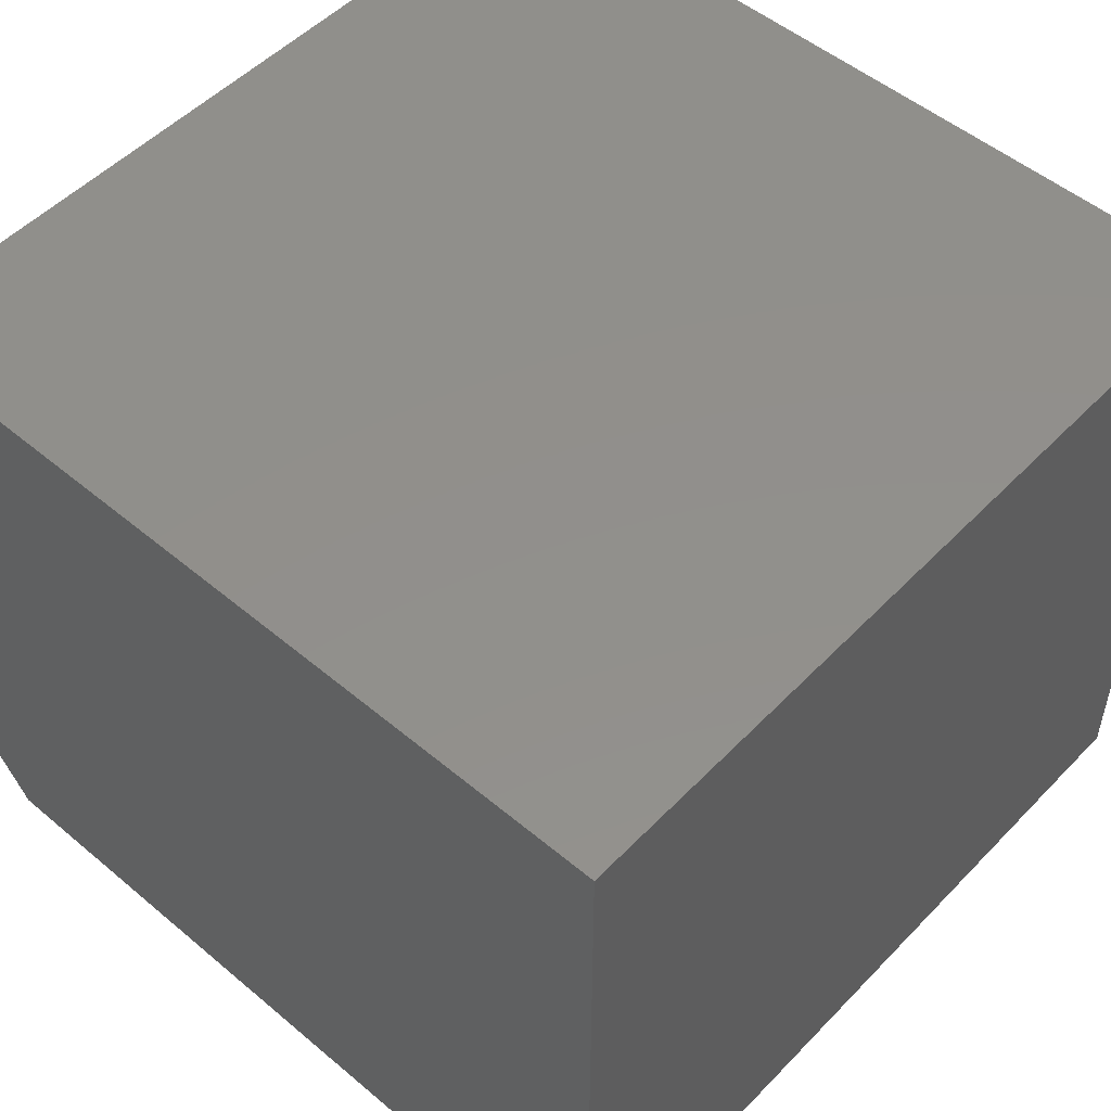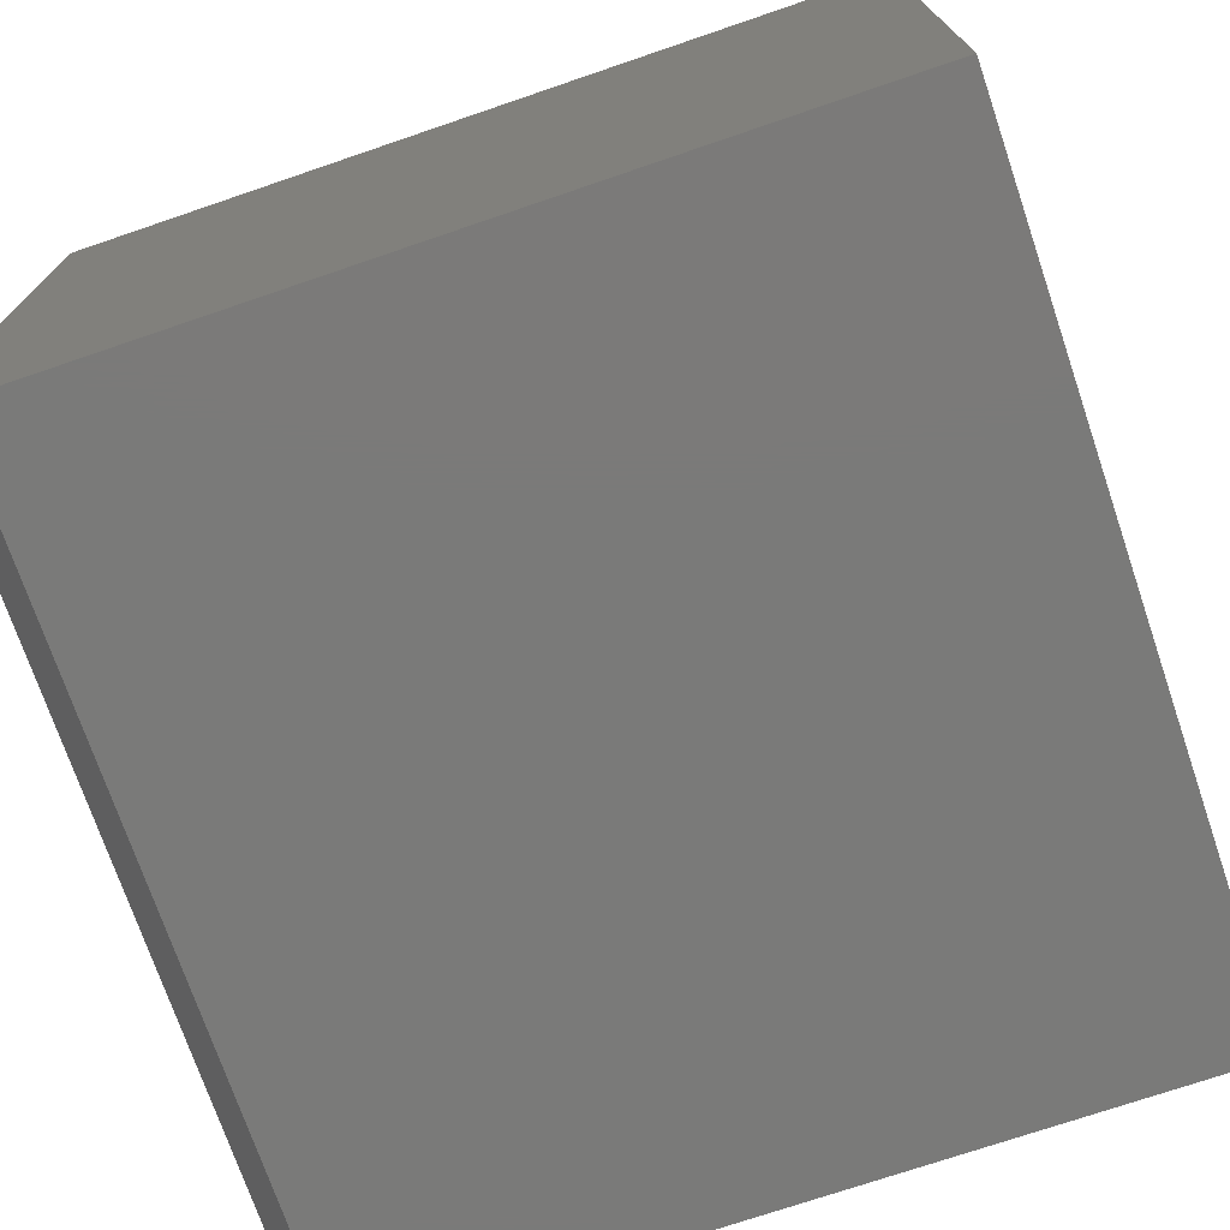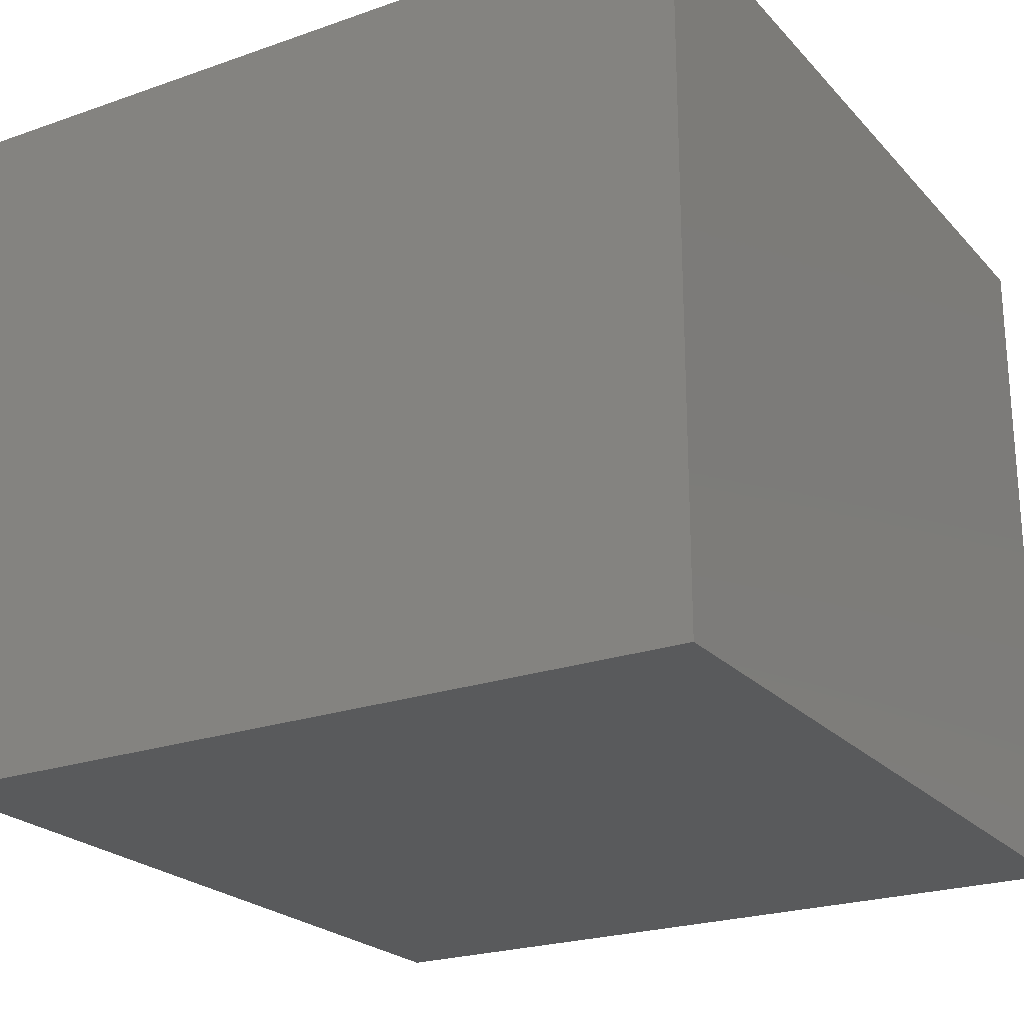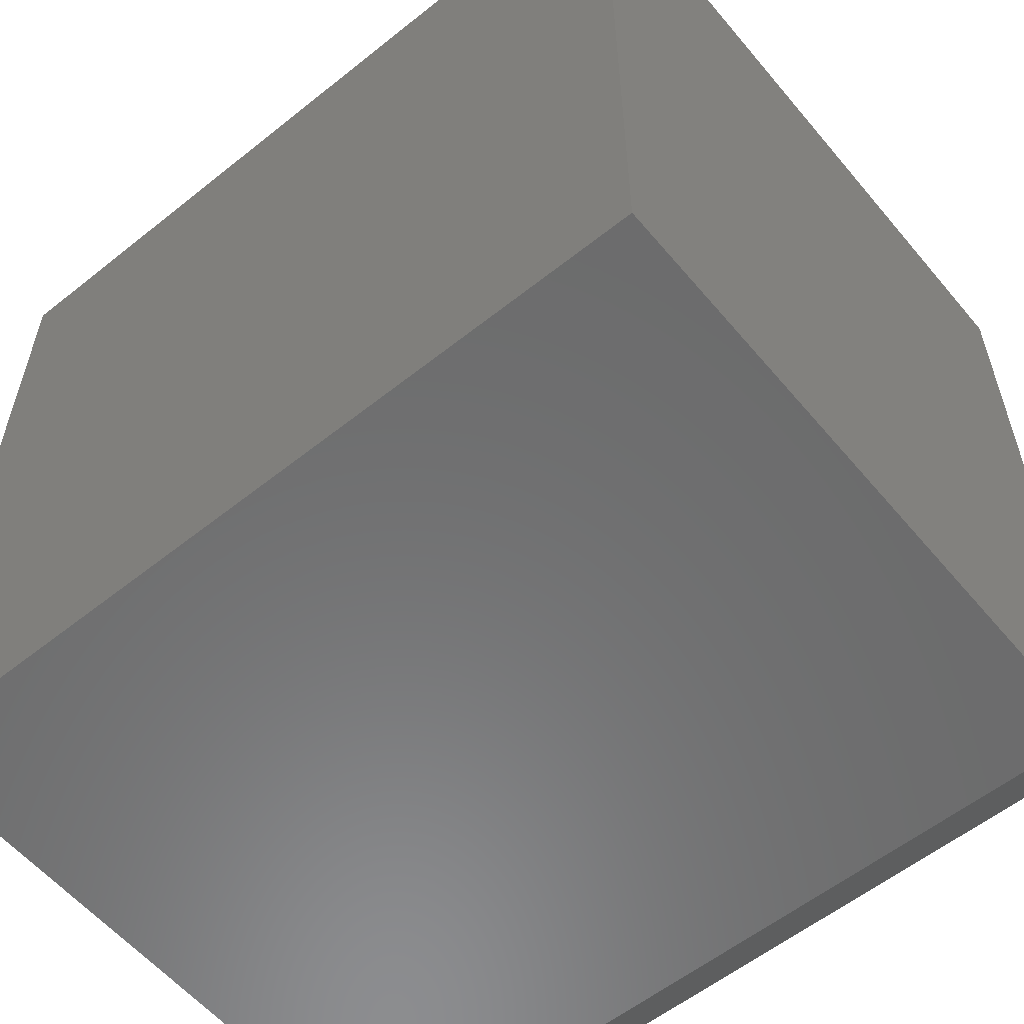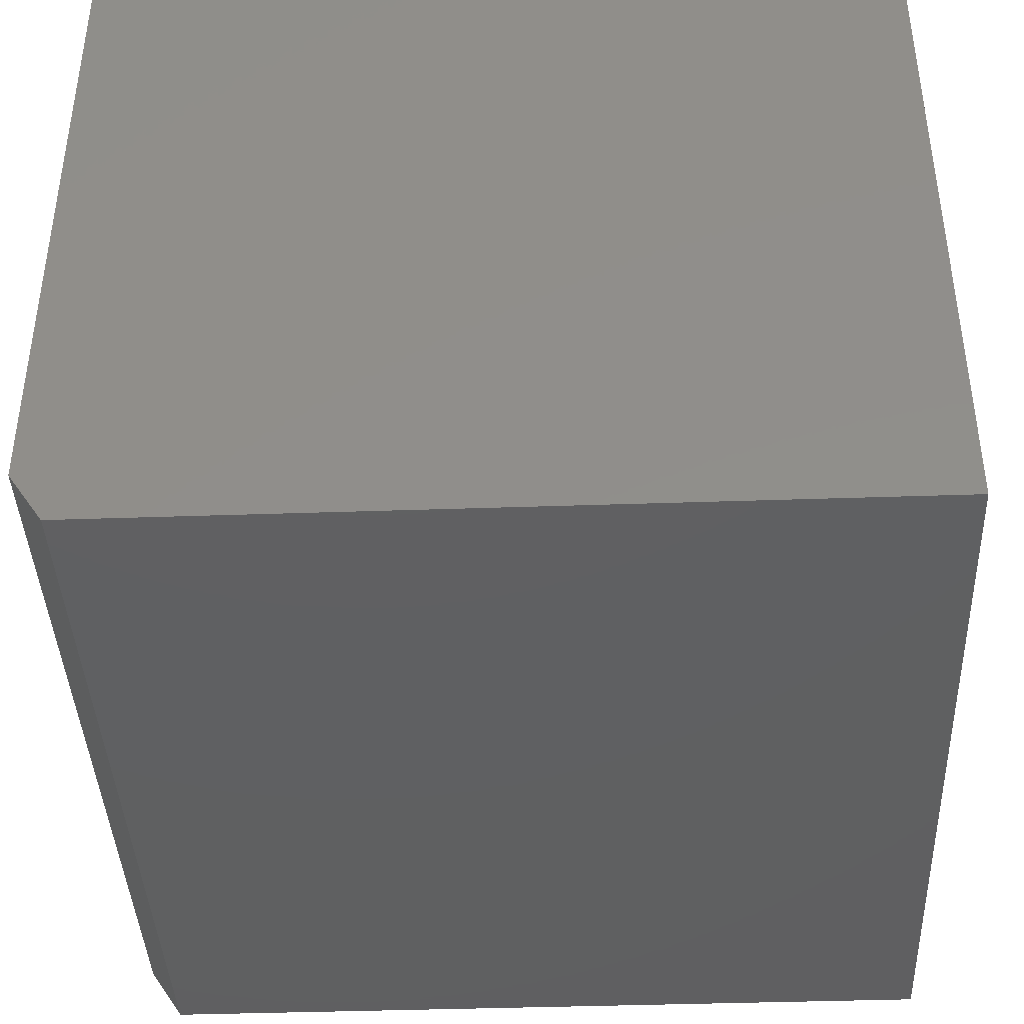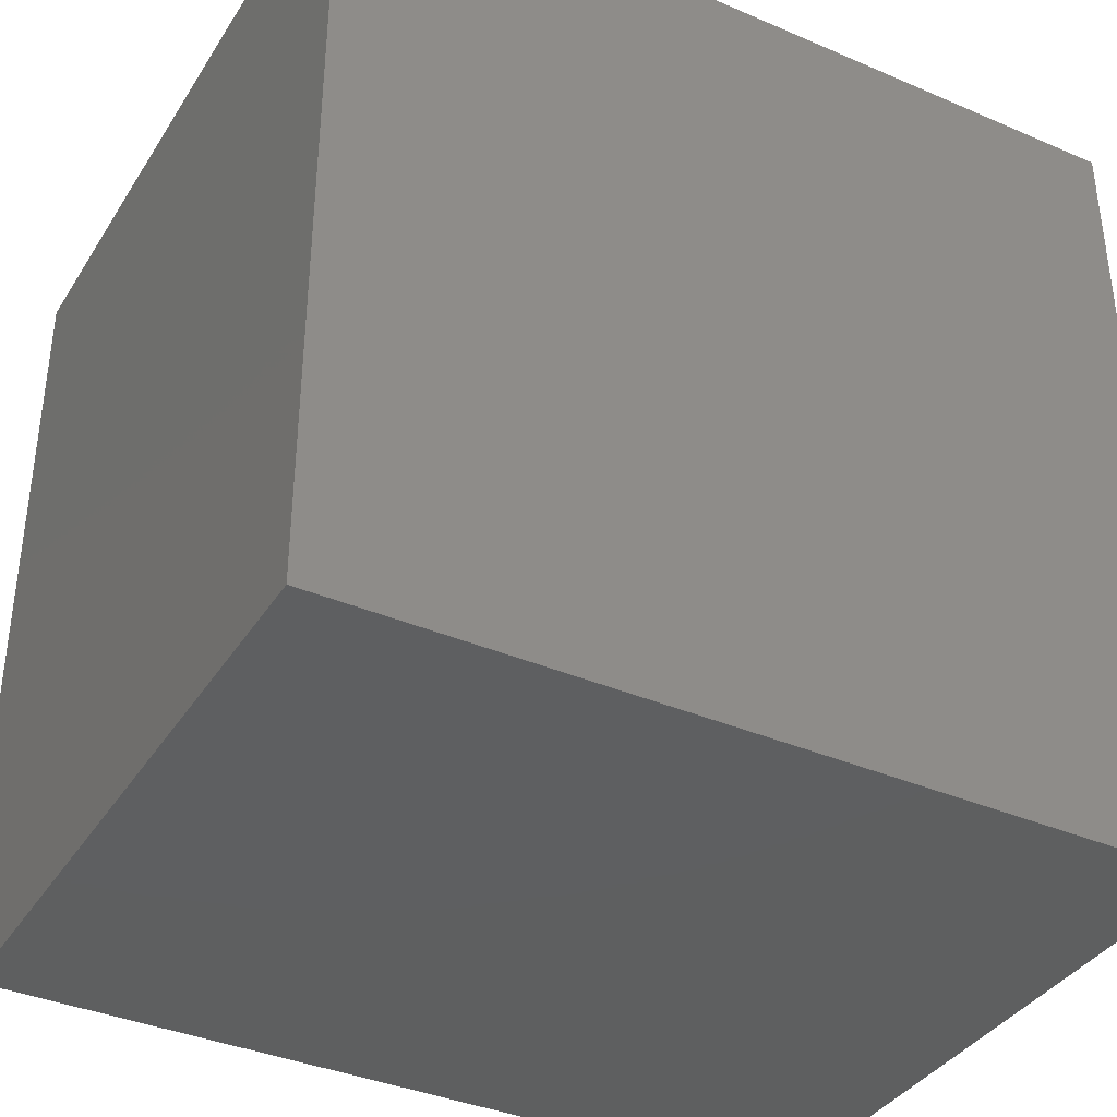
<metadata>
{"format":"stl","ext":"stl","renderer":"f3d","projection":"perspective","resolution":1024,"background":"white","views":[{"elev":51.7,"azim":-47.8,"up":"+Y"},{"elev":-73.3,"azim":-71.2,"up":"+Y"},{"elev":-23.1,"azim":-59.2,"up":"+Y"},{"elev":-57.8,"azim":-140.4,"up":"+Z"},{"elev":-40.9,"azim":-87.6,"up":"+Y"},{"elev":-37.5,"azim":151.2,"up":"+Z"}]}
</metadata>
<code>
# stl→obj: 10 verts, 16 faces
v -0.75 -0.6406 -0.6875
v 0.75 -0.6406 -0.6875
v -0.75 -0.6406 0.75
v 0.75 -0.6406 0.75
v -0.75 0.6406 0.75
v -0.75 0.6406 -0.75
v -0.75 -0.5469 -0.75
v 0.75 0.6406 0.75
v 0.75 0.6406 -0.75
v 0.75 -0.5469 -0.75
f 1 2 3
f 3 2 4
f 3 5 1
f 1 5 6
f 1 6 7
f 8 4 9
f 9 4 2
f 9 2 10
f 7 6 10
f 10 6 9
f 2 1 10
f 10 1 7
f 6 5 9
f 9 5 8
f 4 8 3
f 3 8 5

</code>
